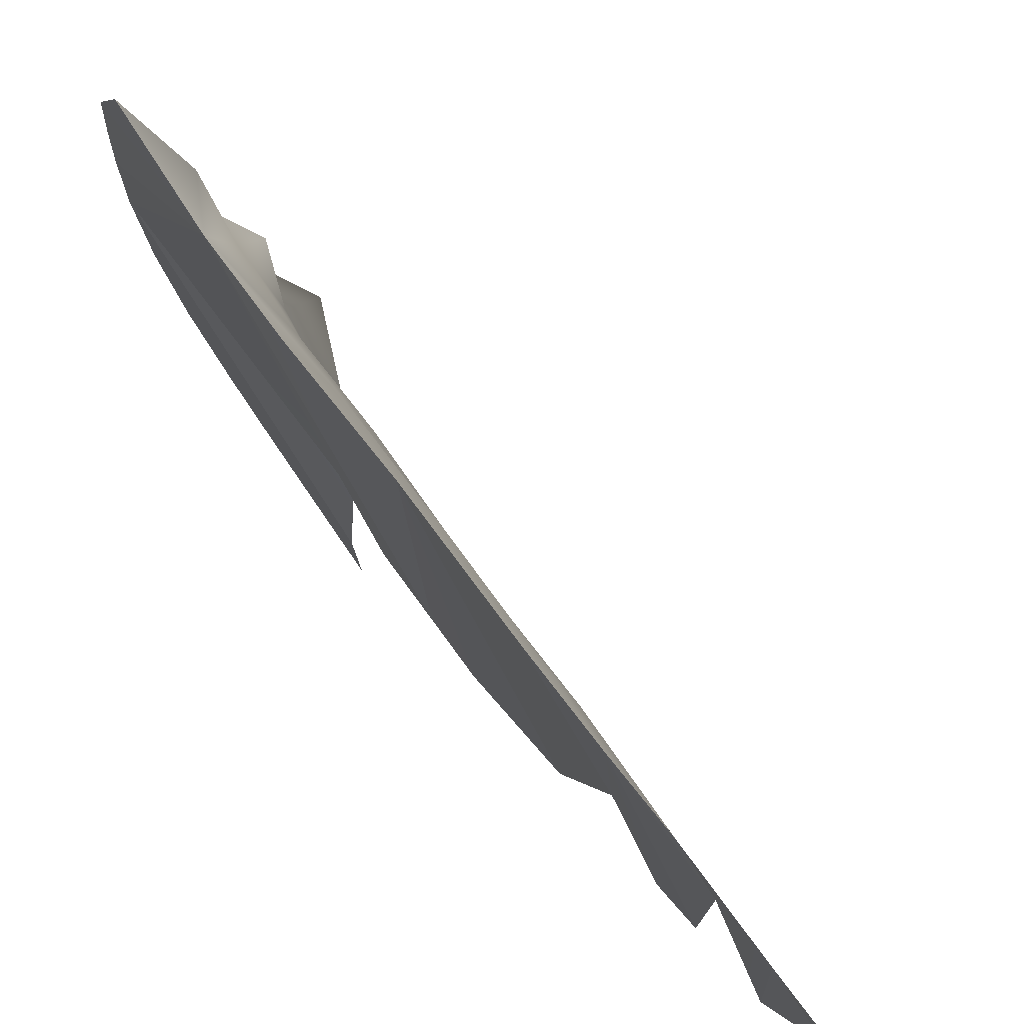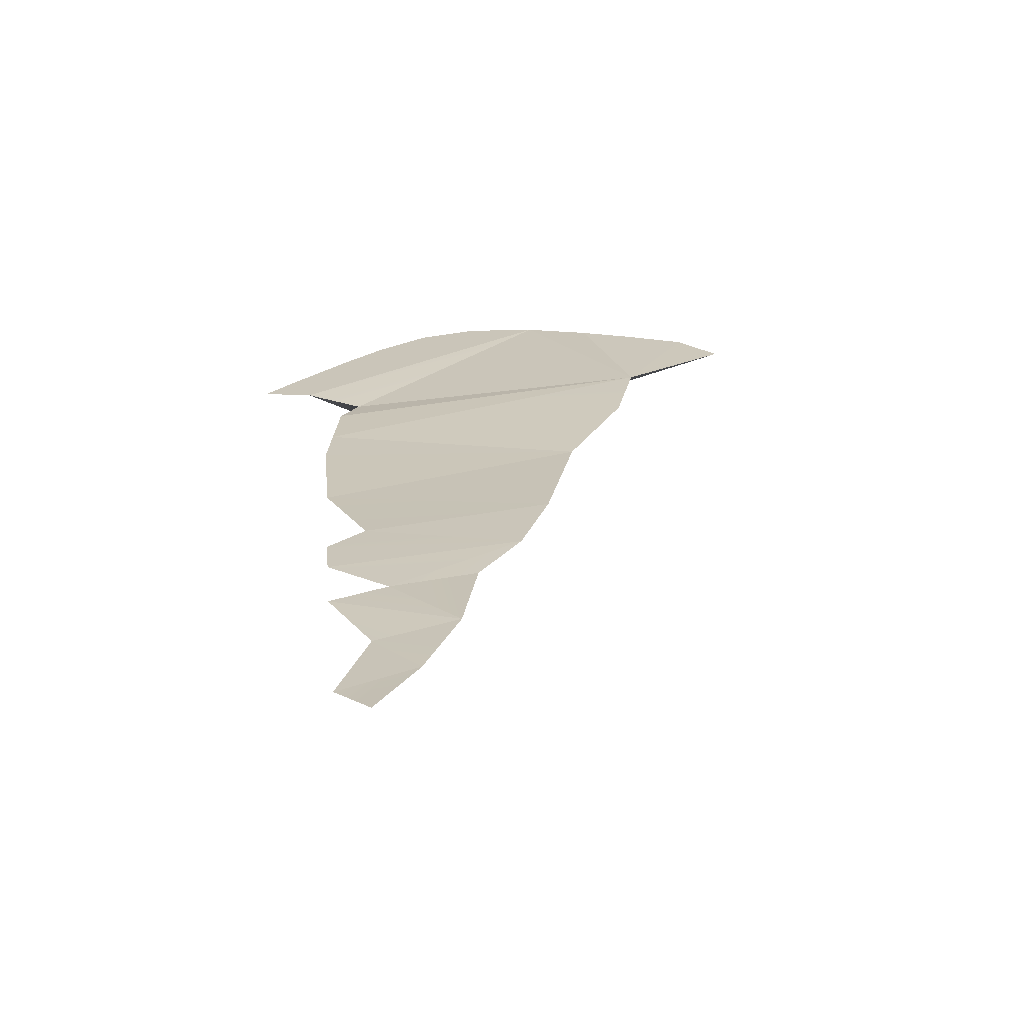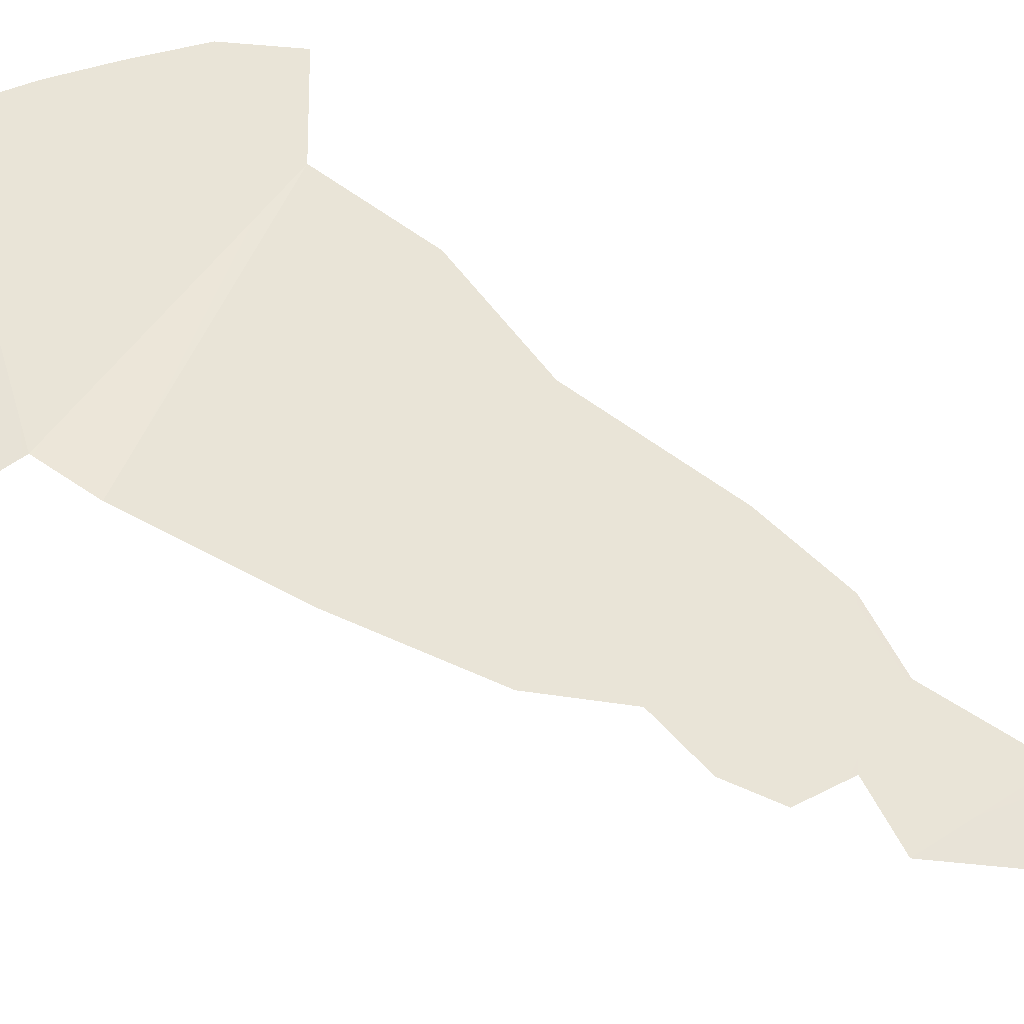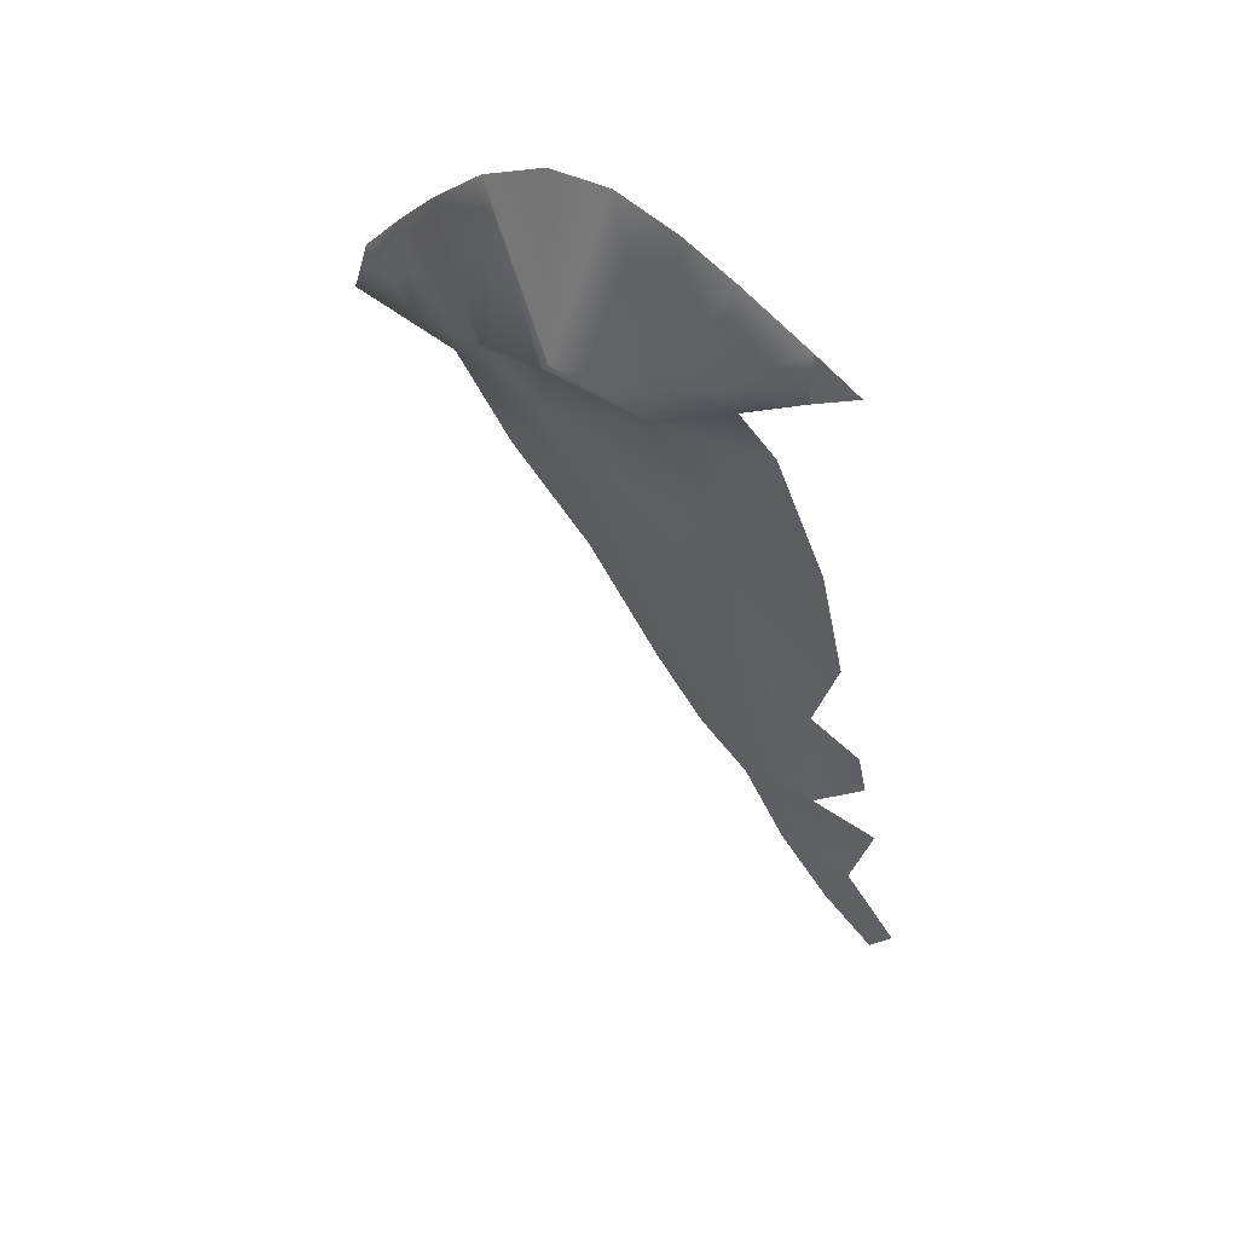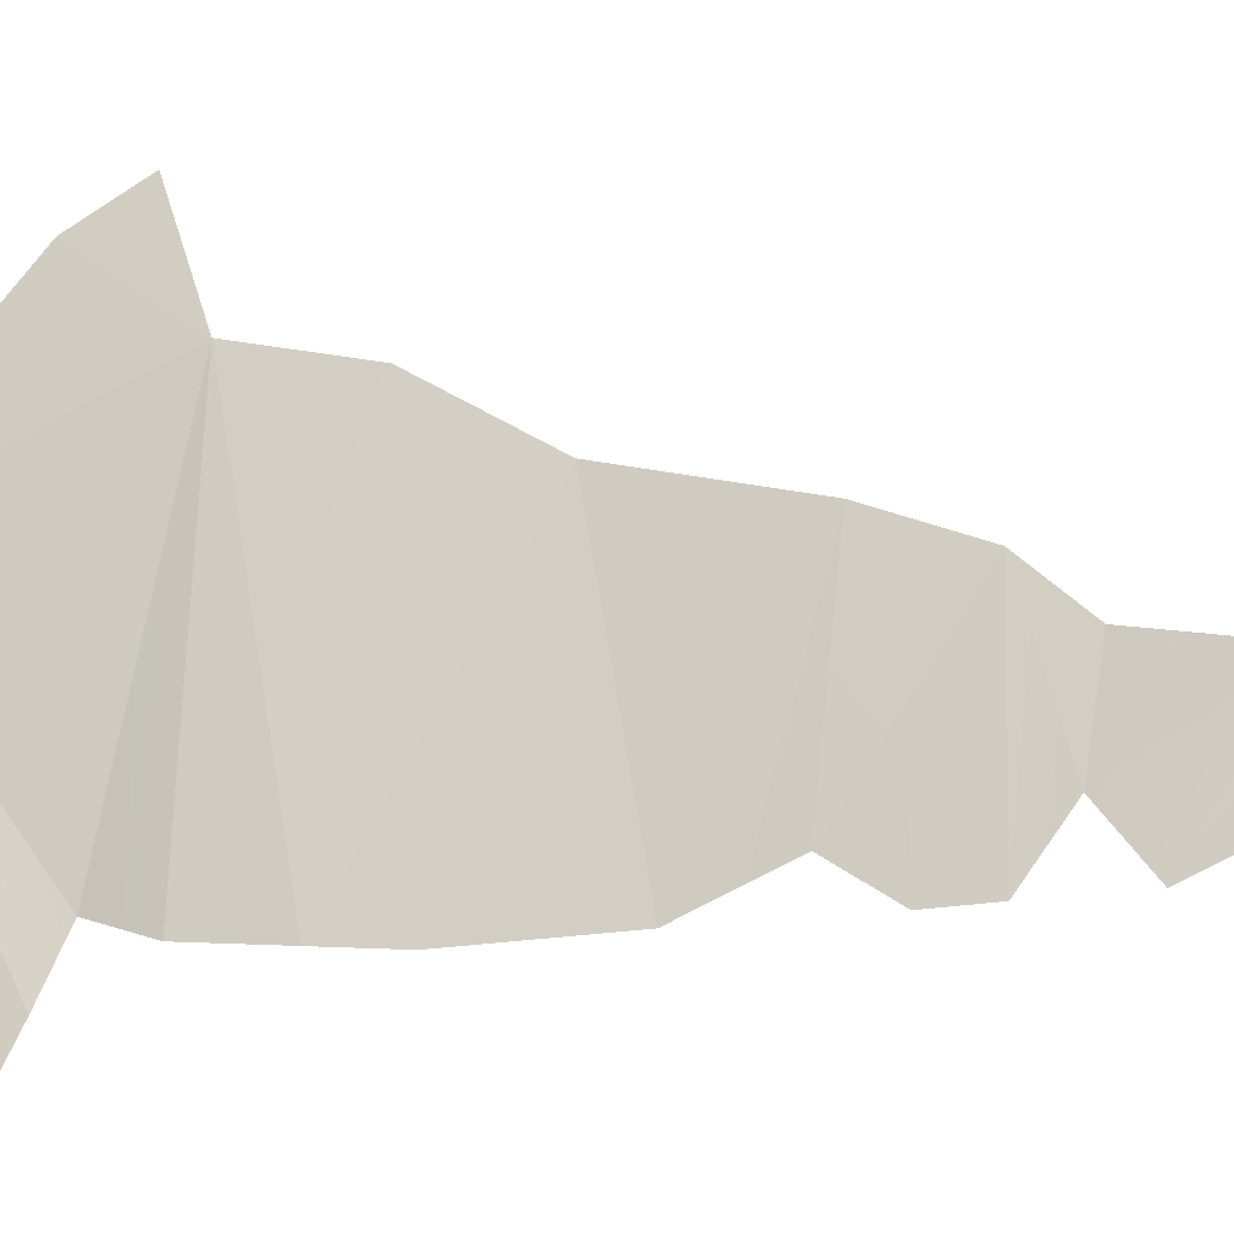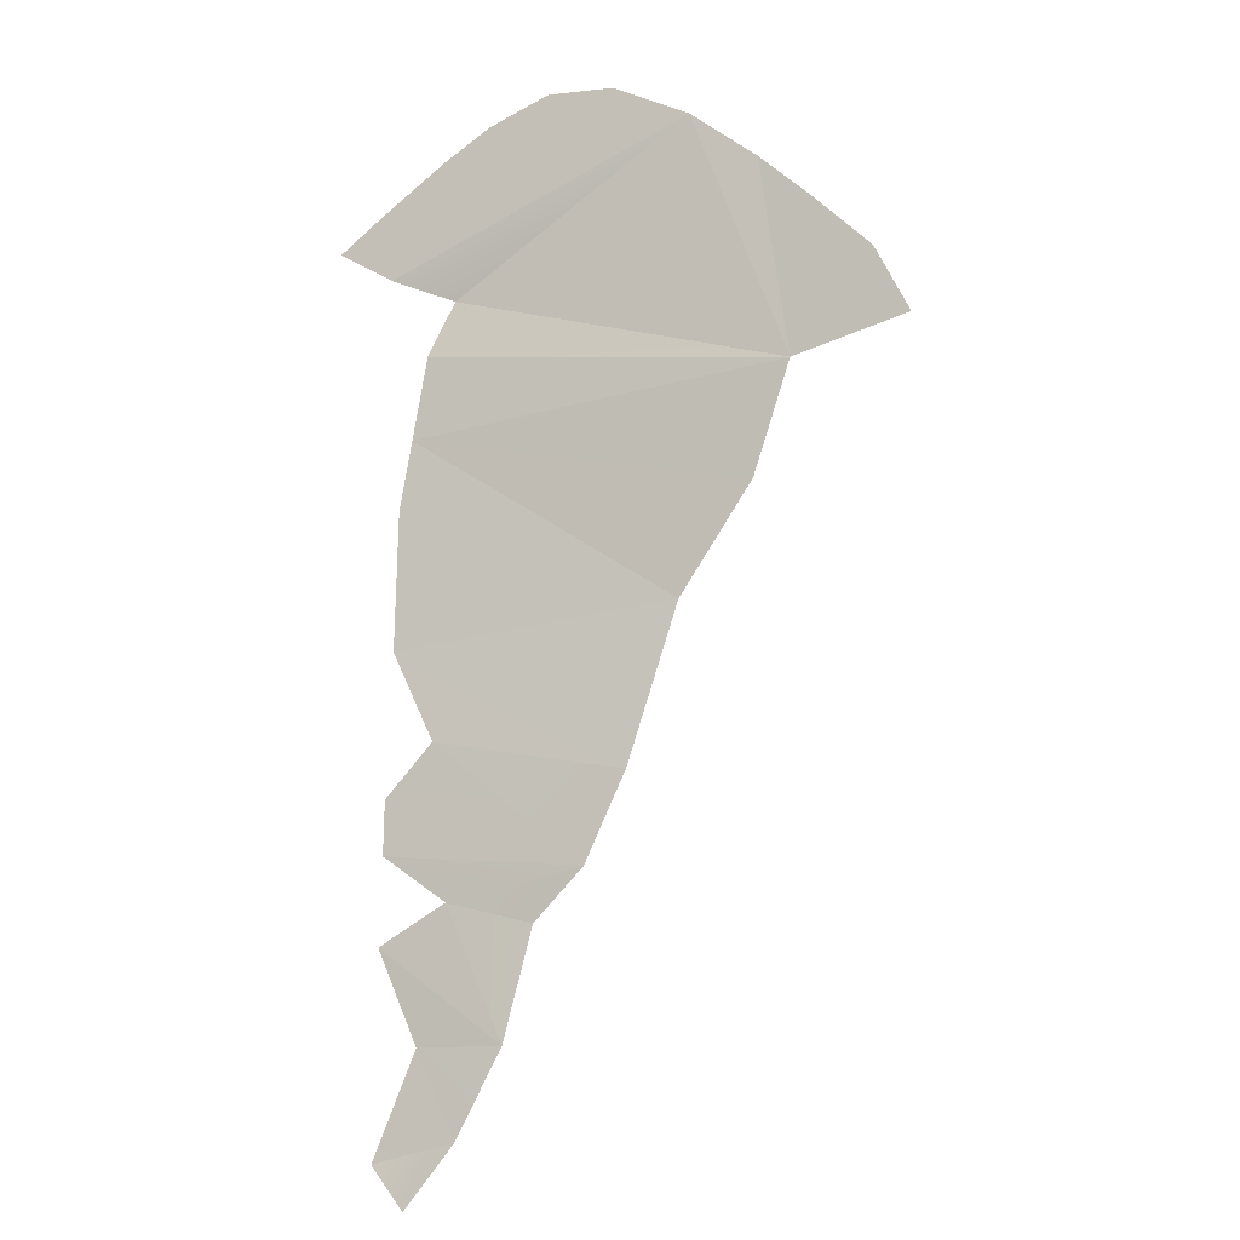
<metadata>
{"format":"obj","ext":"obj","renderer":"f3d","projection":"perspective","resolution":1024,"background":"white","views":[{"elev":26.8,"azim":122.3,"up":"+Y"},{"elev":-38.3,"azim":68.0,"up":"+Z"},{"elev":-67.4,"azim":37.8,"up":"+Y"},{"elev":22.2,"azim":-79.3,"up":"+Z"},{"elev":-45.2,"azim":74.2,"up":"+Y"},{"elev":20.1,"azim":82.1,"up":"+Z"}]}
</metadata>
<code>
o Hammer_cell.019
v -8.477 3.602 -5.904
v -7.962 3.099 -7.052
v -8.827 3.639 -5.547
v -8.629 3.702 -5.614
v -8.616 3.325 -5.906
v -8.641 3.163 -5.908
v -8.556 3.491 -5.905
v -8.382 3.708 -5.903
v -8.497 3.731 -5.737
v -8.504 3.866 -5.611
v -8.464 4.005 -5.561
v -8.65 3.818 -5.561
v -8.911 3.303 -5.555
v -8.841 3.438 -5.576
v -8.132 3.471 -6.47
v -8.289 3.58 -6.16
v -8.796 3.277 -5.631
v -8.734 3.208 -5.741
v -8.708 3.465 -5.688
v -8.414 3.413 -6.161
v -8.221 3.365 -6.471
v -8.105 3.178 -6.786
v -8.476 3.252 -6.164
v -8.293 3.169 -6.489
v -8.92 3.372 -5.262
v -8.936 3.121 -5.466
v -8.847 3.139 -5.59
v -8.565 3.126 -6.046
v -8.496 3.113 -6.166
v -8.045 3.56 -6.469
v -7.869 3.273 -7.007
v -7.865 2.991 -7.269
v -8.589 3.923 -5.285
v -8.235 3.857 -5.901
v -8.93 3.266 -5.344
v -8.249 3.061 -6.601
v -8.188 3.05 -6.707
v -7.811 3.166 -7.196
v -8.486 4.023 -5.356
v -8.262 4.191 -5.56
v -8.37 4.131 -5.441
v -8.339 3.952 -5.669
v -8.938 3.028 -5.547
v -8.712 3.793 -5.209
v -8.827 3.639 -5.167
v -8.408 3.096 -6.32
v -7.787 3.051 -7.34
v -8.189 3.692 -6.147
v -7.979 3.353 -6.783
v -8.092 3.03 -6.876
v -8.892 3.503 -5.188
v -7.982 3.462 -6.657
f 1 9 8
f 8 42 34
f 41 11 39
f 39 10 33
f 33 12 44
f 13 26 35
f 12 10 4
f 40 42 11
f 13 14 17
f 14 3 19
f 44 3 45
f 3 51 45
f 14 25 51
f 14 35 25
f 47 32 38
f 15 30 52
f 15 48 30
f 20 8 16
f 16 8 48
f 48 8 34
f 19 17 14
f 5 18 19
f 4 9 19
f 9 7 19
f 22 24 21
f 15 49 21
f 49 2 22
f 20 5 7
f 1 20 7
f 24 29 23
f 24 37 36
f 24 23 20
f 22 2 50
f 9 4 10
f 9 10 42
f 8 9 42
f 44 12 4
f 41 40 11
f 39 11 10
f 33 10 12
f 13 27 26
f 27 13 17
f 41 39 42
f 39 33 42
f 41 42 40
f 33 44 42
f 44 45 51
f 51 25 44
f 25 35 27
f 35 26 27
f 26 43 27
f 27 17 44
f 17 18 42
f 25 27 44
f 34 42 6
f 17 42 44
f 6 42 18
f 6 28 48
f 28 29 48
f 6 48 34
f 29 46 48
f 46 24 30
f 48 46 30
f 24 36 52
f 36 37 52
f 22 50 31
f 50 2 31
f 37 22 52
f 49 52 22
f 52 30 24
f 31 49 22
f 38 31 2
f 32 38 2
f 11 42 10
f 19 3 4
f 44 4 3
f 3 14 51
f 14 13 35
f 49 15 52
f 15 16 48
f 15 20 16
f 20 1 8
f 19 18 17
f 5 6 18
f 9 1 7
f 7 5 19
f 21 49 22
f 21 24 20
f 20 15 21
f 49 31 2
f 24 22 37
f 29 24 46
f 20 23 5
f 28 6 5
f 5 29 28
f 23 29 5

</code>
